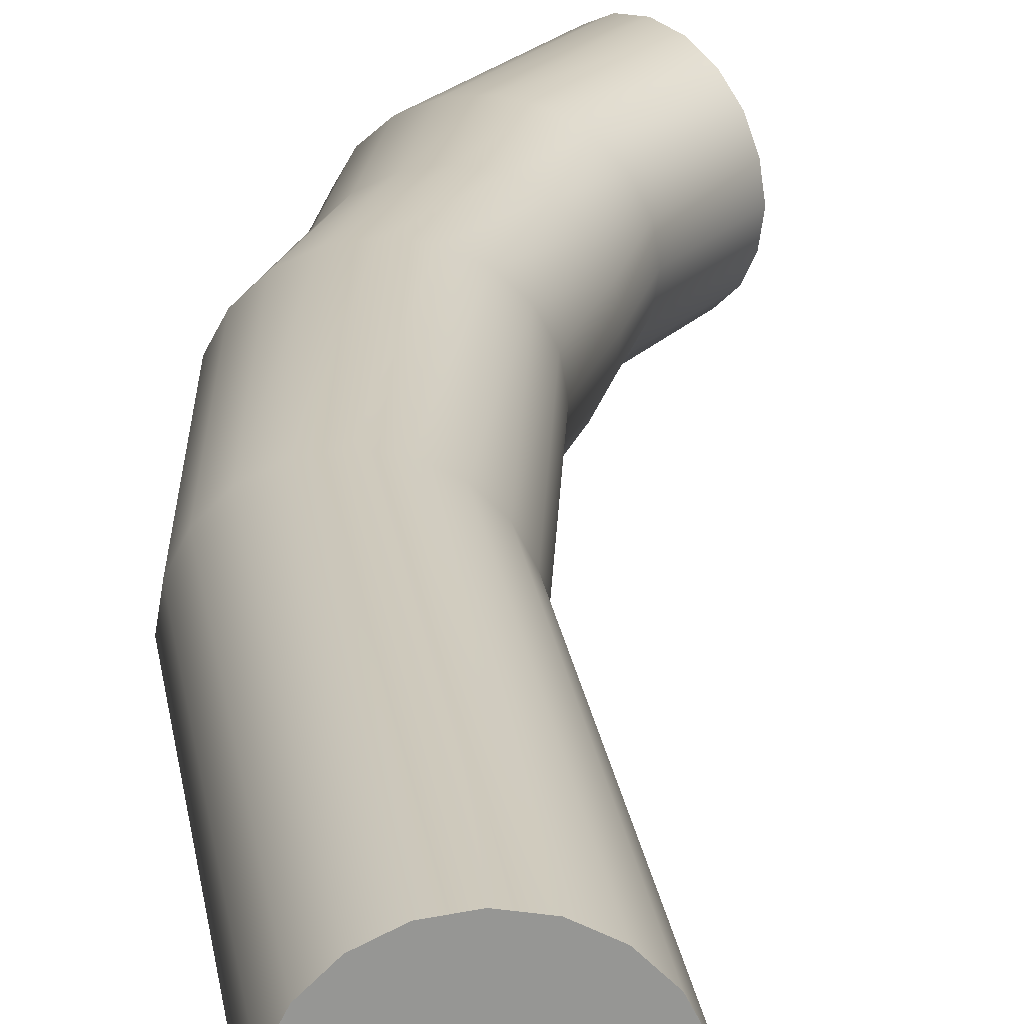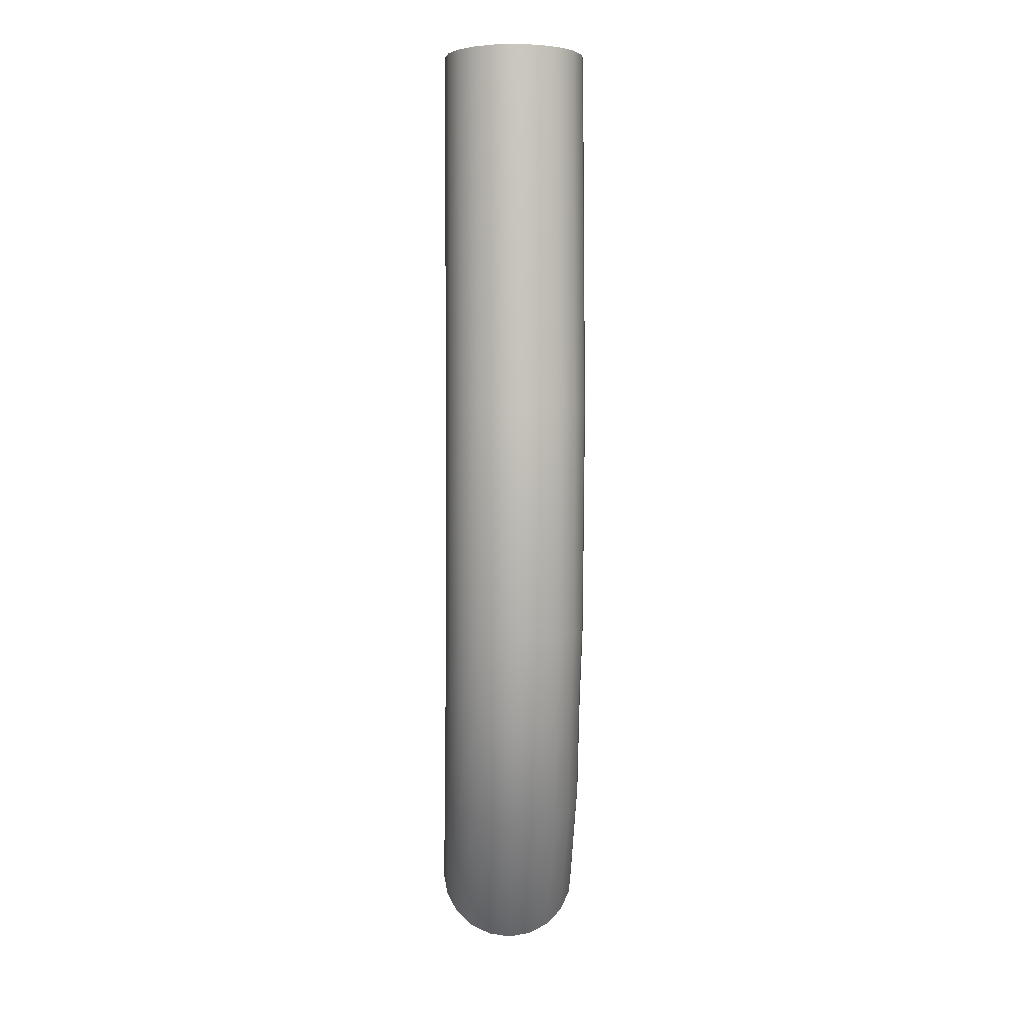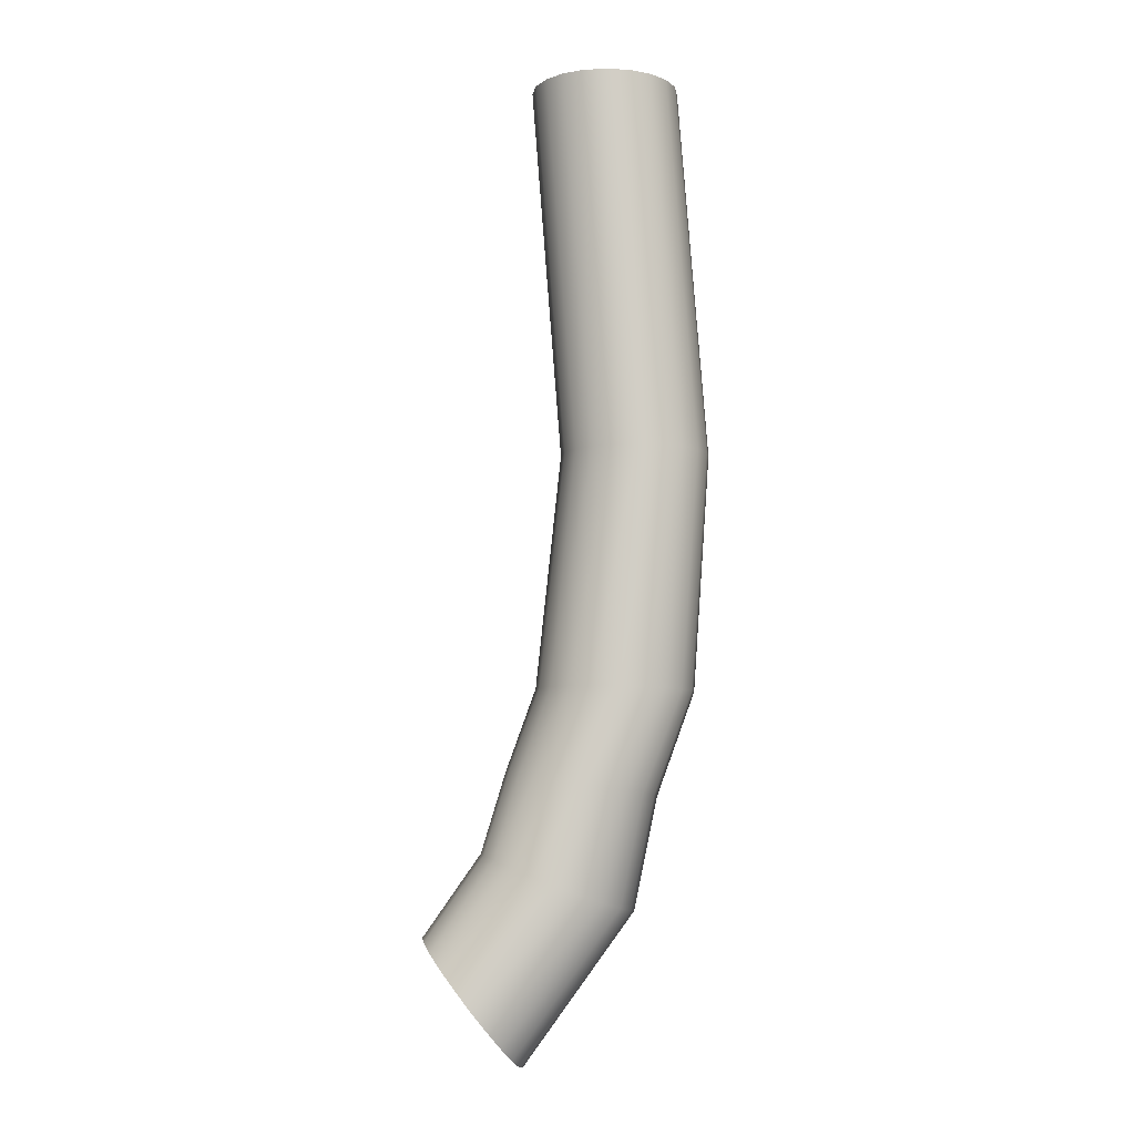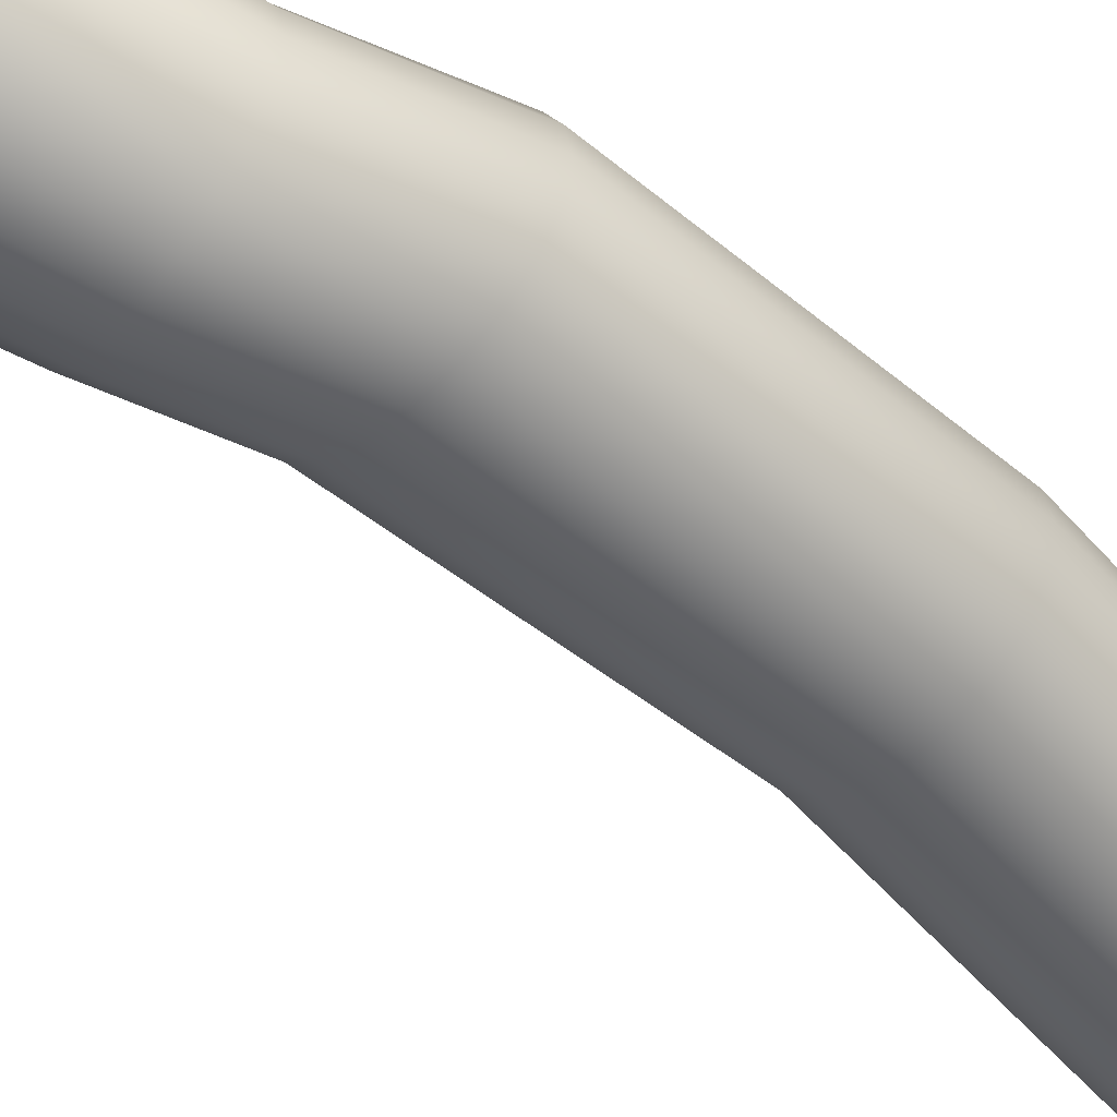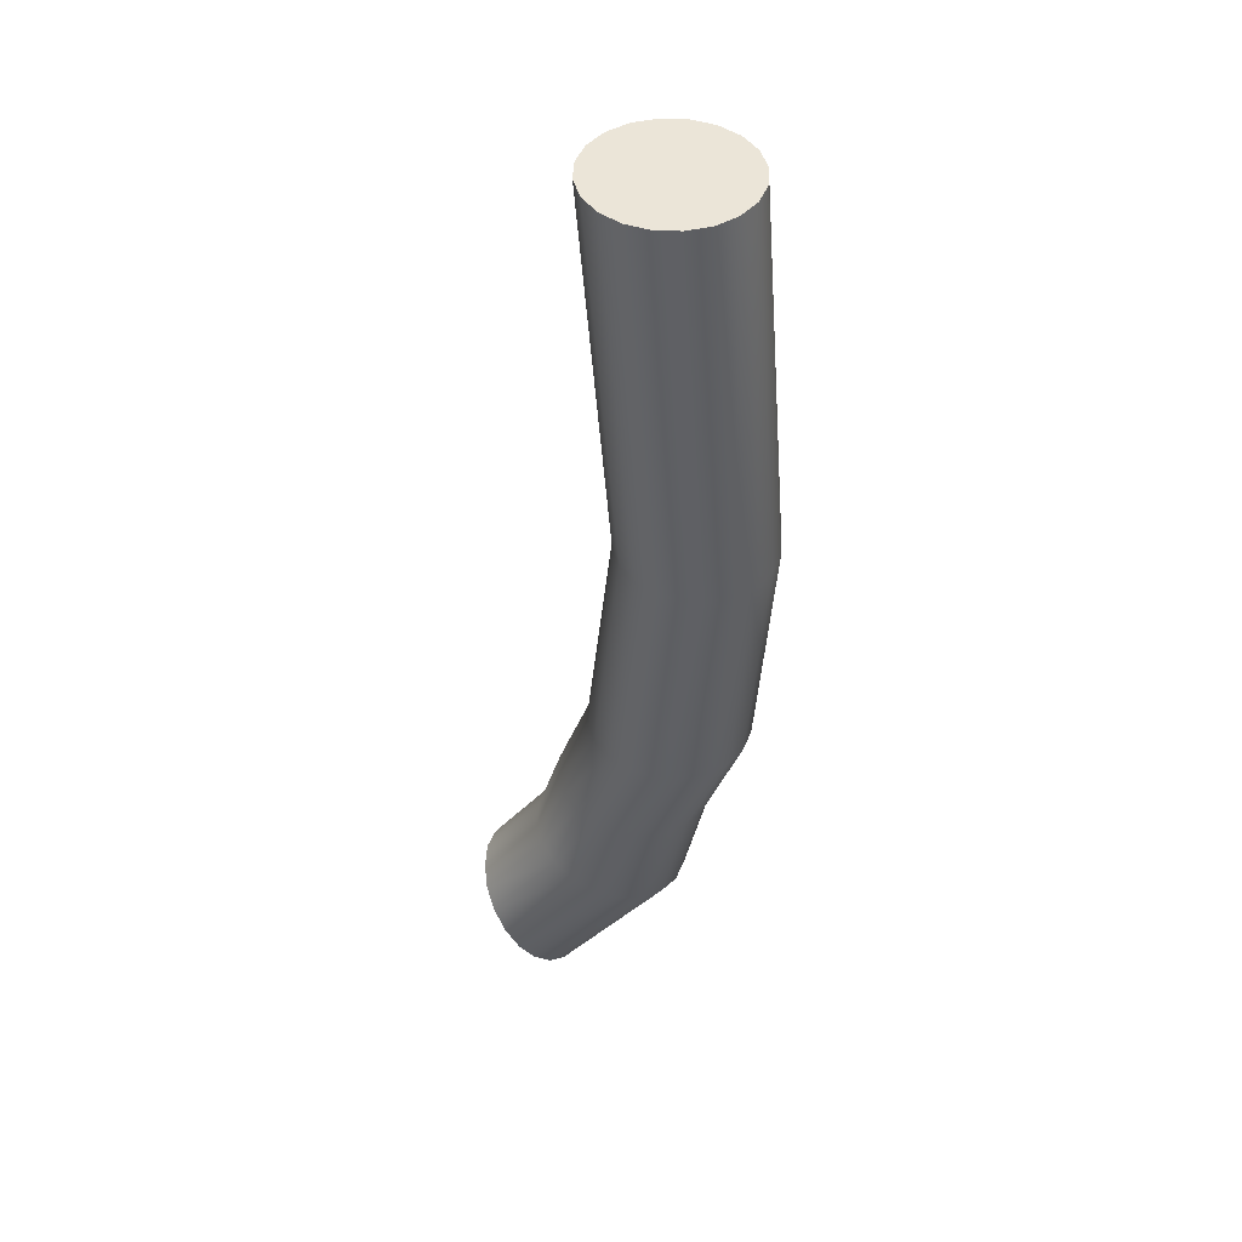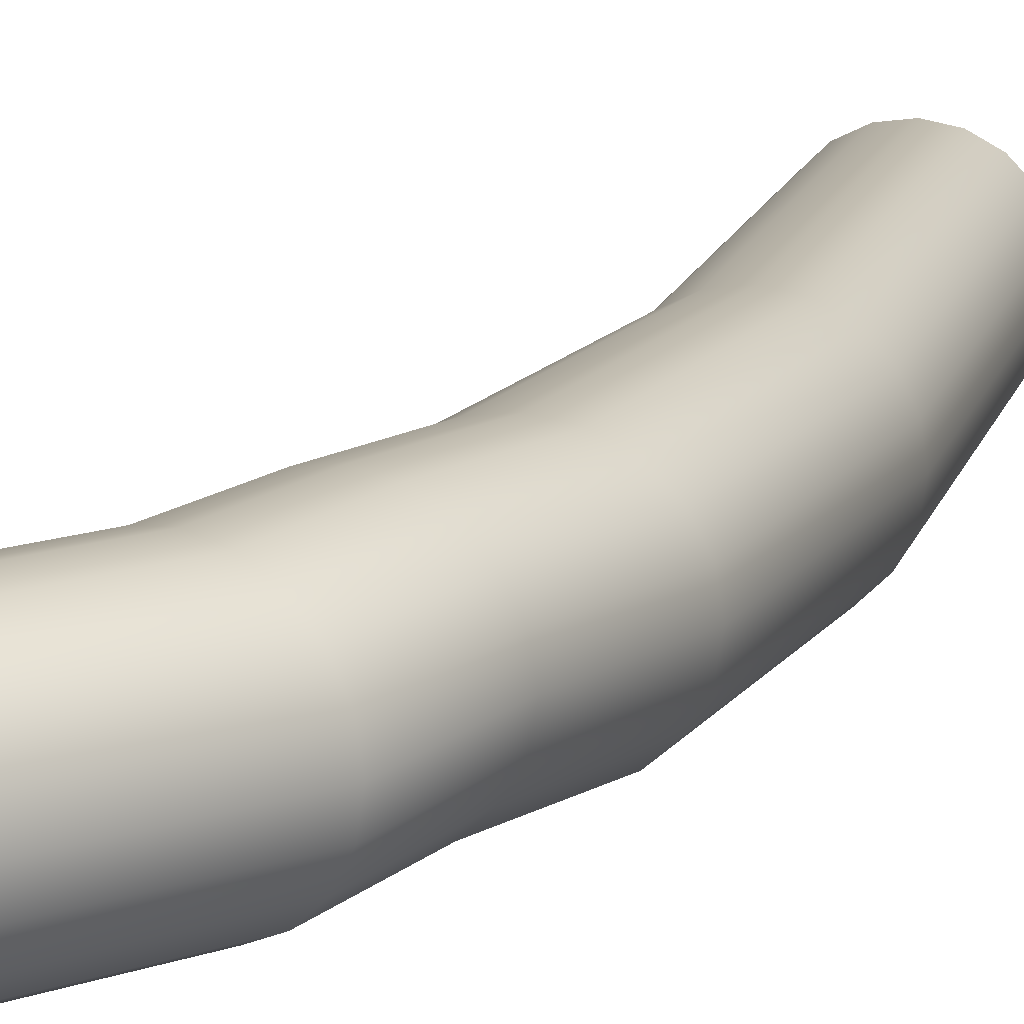
<metadata>
{"format":"obj","ext":"obj","renderer":"f3d","projection":"perspective","resolution":1024,"background":"white","views":[{"elev":22.6,"azim":-3.6,"up":"+Y"},{"elev":2.9,"azim":-93.3,"up":"+Z"},{"elev":-6.6,"azim":179.5,"up":"+Z"},{"elev":-52.5,"azim":-136.1,"up":"+Y"},{"elev":45.7,"azim":-168.2,"up":"+Z"},{"elev":15.3,"azim":-160.9,"up":"+Y"}]}
</metadata>
<code>
g default
v 95.11 71.38 629.2
v 80.9 43.5 629.2
v 58.78 21.38 629.2
v 30.9 7.174 629.2
v 3.4e-05 2.28 629.2
v -30.9 7.174 629.2
v -58.78 21.38 629.2
v -80.9 43.5 629.2
v -95.11 71.38 629.2
v -100 102.3 629.2
v -95.11 133.2 629.2
v -80.9 161.1 629.2
v -58.78 183.2 629.2
v -30.9 197.4 629.2
v 3.4e-05 202.3 629.2
v 30.9 197.4 629.2
v 58.78 183.2 629.2
v 80.9 161.1 629.2
v 95.11 133.2 629.2
v 100 102.3 629.2
v 238.9 71.38 -524.6
v 229.4 43.5 -536.8
v 214.7 21.38 -555.6
v 196 7.174 -579.2
v 175.8 2.28 -605
v 155.3 7.174 -630.7
v 137.3 21.38 -653.7
v 123 43.5 -671.9
v 113.9 71.38 -683.6
v 110.4 102.3 -687.7
v 113.9 133.2 -683.6
v 123 161.1 -671.9
v 137.3 183.2 -653.7
v 155.3 197.4 -630.7
v 175.8 202.3 -605
v 196 197.4 -579.2
v 214.7 183.2 -555.6
v 229.4 161.1 -536.8
v 238.9 133.2 -524.6
v 242.7 102.3 -520.3
v 1.9e-05 102.3 629.2
v 103.6 102.3 -637.6
v -120.5 161.1 122.4
v -134.7 133.2 122.4
v -139.6 102.3 122.4
v -134.7 71.38 122.4
v -120.5 43.5 122.4
v -98.33 21.38 122.4
v -70.45 7.174 122.4
v -39.55 2.28 122.4
v -8.65 7.174 122.4
v 19.23 21.38 122.4
v 41.35 43.5 122.4
v 55.55 71.38 122.4
v 60.45 102.3 122.4
v 55.55 133.2 122.4
v 41.35 161.1 122.4
v 19.23 183.2 122.4
v -8.65 197.4 122.4
v -39.55 202.3 122.4
v -70.45 197.4 122.4
v -98.33 183.2 122.4
v -11.97 2.28 -194.2
v 21.09 7.174 -193.6
v 50.46 21.38 -193.1
v 73.77 43.5 -192.6
v 88.68 71.38 -192.4
v 94.06 102.3 -192.3
v 88.68 133.2 -192.4
v 73.77 161.1 -192.6
v 50.46 183.2 -193.1
v 21.09 197.4 -193.6
v -11.97 202.3 -194.2
v -45.02 197.4 -194.9
v -74.6 183.2 -195.4
v -97.82 161.1 -195.8
v -112.7 133.2 -196.1
v -117.7 102.3 -196.1
v -112.7 71.38 -196.1
v -97.82 43.5 -195.8
v -74.6 21.38 -195.4
v -45.02 7.174 -194.9
v 97.48 7.174 -437.3
v 125.3 21.38 -426.5
v 147.2 43.5 -417.8
v 161.3 71.38 -412.2
v 166.2 102.3 -410.2
v 161.3 133.2 -412.2
v 147.2 161.1 -417.8
v 125.3 183.2 -426.5
v 97.48 197.4 -437.3
v 66.51 202.3 -449.2
v 35.26 197.4 -460.8
v 6.69 183.2 -471.1
v -16.35 161.1 -478.9
v -31.2 133.2 -483.7
v -36.34 102.3 -485.2
v -31.2 71.38 -483.7
v -16.35 43.5 -478.9
v 6.69 21.38 -471.1
v 35.26 7.174 -460.8
v 66.51 2.28 -449.2
v -23.07 183.2 -328.2
v -46.2 161.1 -331.5
v -61.92 133.2 -333.7
v -67.67 102.3 -334.5
v -61.92 71.38 -333.7
v -46.2 43.5 -331.5
v -23.07 21.38 -328.2
v 4.971 7.174 -324
v 35.72 2.28 -319.3
v 66.34 7.174 -314.4
v 93.57 21.38 -309.9
v 114.8 43.5 -306.3
v 128.9 71.38 -303.9
v 133.8 102.3 -303.1
v 128.9 133.2 -303.9
v 114.8 161.1 -306.3
v 93.57 183.2 -309.9
v 66.34 197.4 -314.4
v 35.72 202.3 -319.3
v 4.971 197.4 -324
g pCylinder7
f 1 2 53 54
f 2 3 52 53
f 3 4 51 52
f 4 5 50 51
f 5 6 49 50
f 6 7 48 49
f 7 8 47 48
f 8 9 46 47
f 9 10 45 46
f 10 11 44 45
f 11 12 43 44
f 12 13 62 43
f 13 14 61 62
f 14 15 60 61
f 15 16 59 60
f 16 17 58 59
f 17 18 57 58
f 18 19 56 57
f 19 20 55 56
f 20 1 54 55
f 2 1 41
f 3 2 41
f 4 3 41
f 5 4 41
f 6 5 41
f 7 6 41
f 8 7 41
f 9 8 41
f 10 9 41
f 11 10 41
f 12 11 41
f 13 12 41
f 14 13 41
f 15 14 41
f 16 15 41
f 17 16 41
f 18 17 41
f 19 18 41
f 20 19 41
f 1 20 41
f 21 22 42
f 22 23 42
f 23 24 42
f 24 25 42
f 25 26 42
f 26 27 42
f 27 28 42
f 28 29 42
f 29 30 42
f 30 31 42
f 31 32 42
f 32 33 42
f 33 34 42
f 34 35 42
f 35 36 42
f 36 37 42
f 37 38 42
f 38 39 42
f 39 40 42
f 40 21 42
f 44 43 76 77
f 45 44 77 78
f 46 45 78 79
f 47 46 79 80
f 48 47 80 81
f 49 48 81 82
f 50 49 82 63
f 51 50 63 64
f 52 51 64 65
f 53 52 65 66
f 54 53 66 67
f 55 54 67 68
f 56 55 68 69
f 57 56 69 70
f 58 57 70 71
f 59 58 71 72
f 60 59 72 73
f 61 60 73 74
f 62 61 74 75
f 43 62 75 76
f 64 63 111 112
f 65 64 112 113
f 66 65 113 114
f 67 66 114 115
f 68 67 115 116
f 69 68 116 117
f 70 69 117 118
f 71 70 118 119
f 72 71 119 120
f 73 72 120 121
f 74 73 121 122
f 75 74 122 103
f 76 75 103 104
f 77 76 104 105
f 78 77 105 106
f 79 78 106 107
f 80 79 107 108
f 81 80 108 109
f 82 81 109 110
f 63 82 110 111
f 84 83 24 23
f 85 84 23 22
f 86 85 22 21
f 87 86 21 40
f 88 87 40 39
f 89 88 39 38
f 90 89 38 37
f 91 90 37 36
f 92 91 36 35
f 93 92 35 34
f 94 93 34 33
f 95 94 33 32
f 96 95 32 31
f 97 96 31 30
f 98 97 30 29
f 99 98 29 28
f 100 99 28 27
f 101 100 27 26
f 102 101 26 25
f 83 102 25 24
f 104 103 94 95
f 105 104 95 96
f 106 105 96 97
f 107 106 97 98
f 108 107 98 99
f 109 108 99 100
f 110 109 100 101
f 111 110 101 102
f 112 111 102 83
f 113 112 83 84
f 114 113 84 85
f 115 114 85 86
f 116 115 86 87
f 117 116 87 88
f 118 117 88 89
f 119 118 89 90
f 120 119 90 91
f 121 120 91 92
f 122 121 92 93
f 103 122 93 94

</code>
